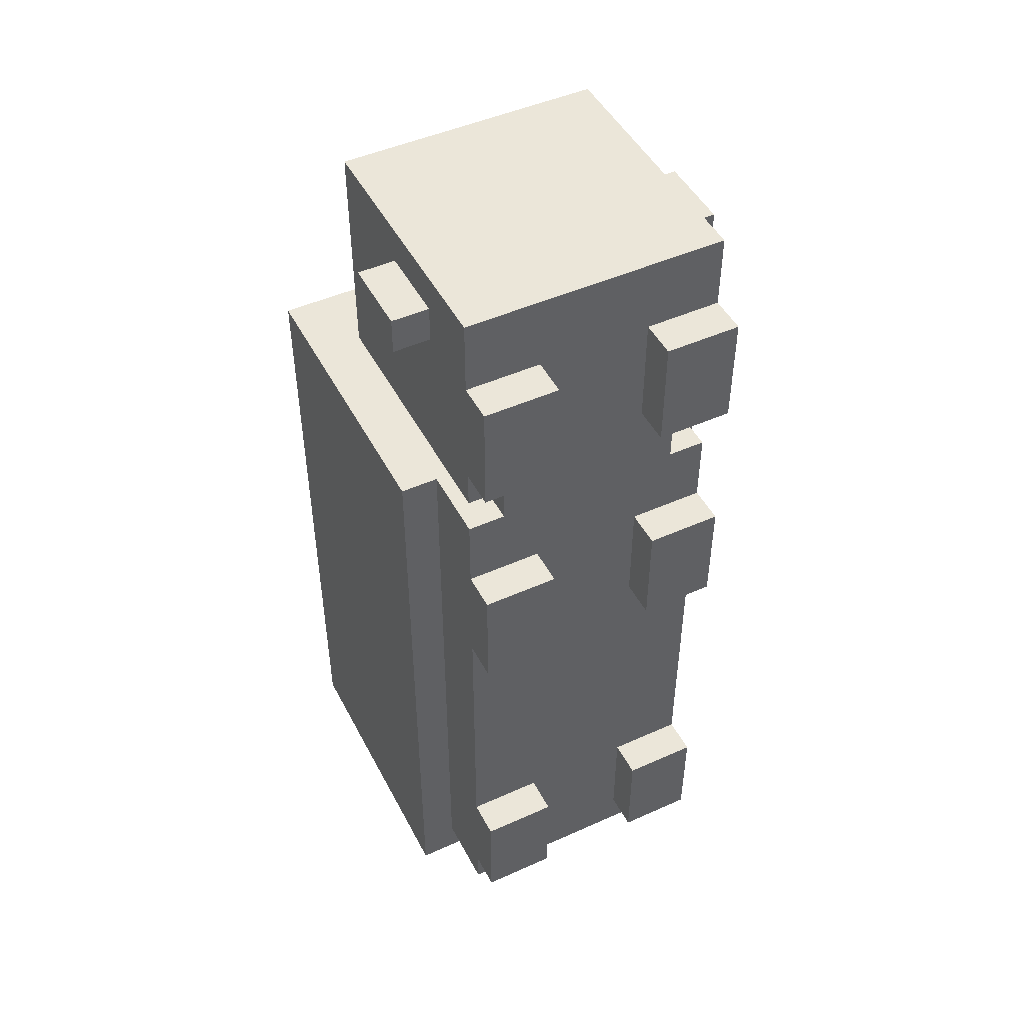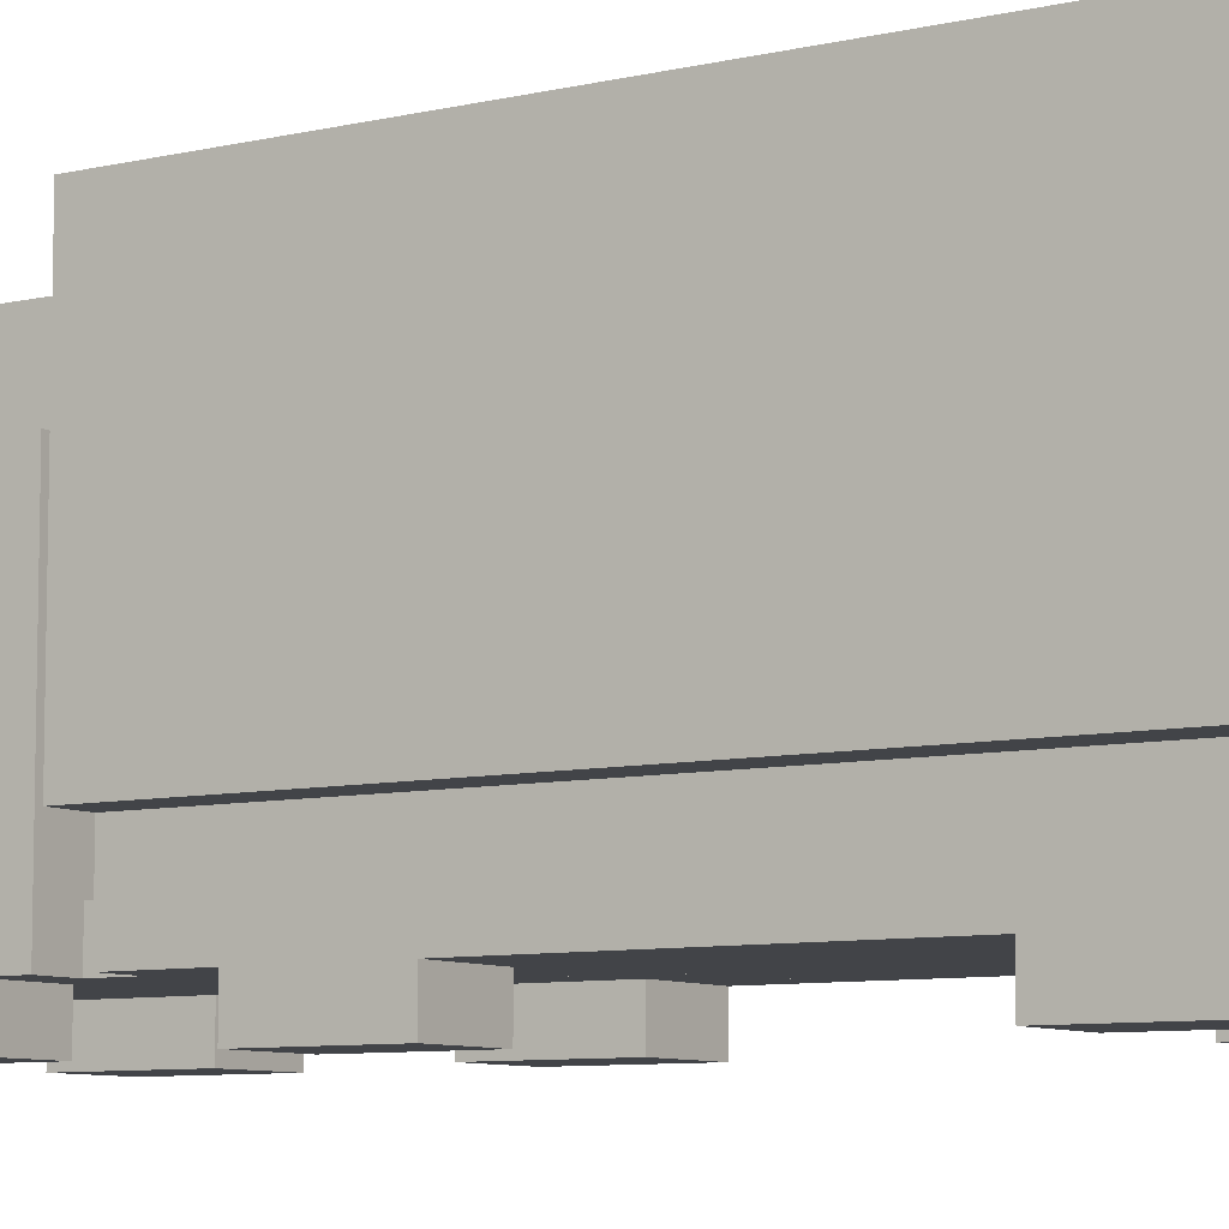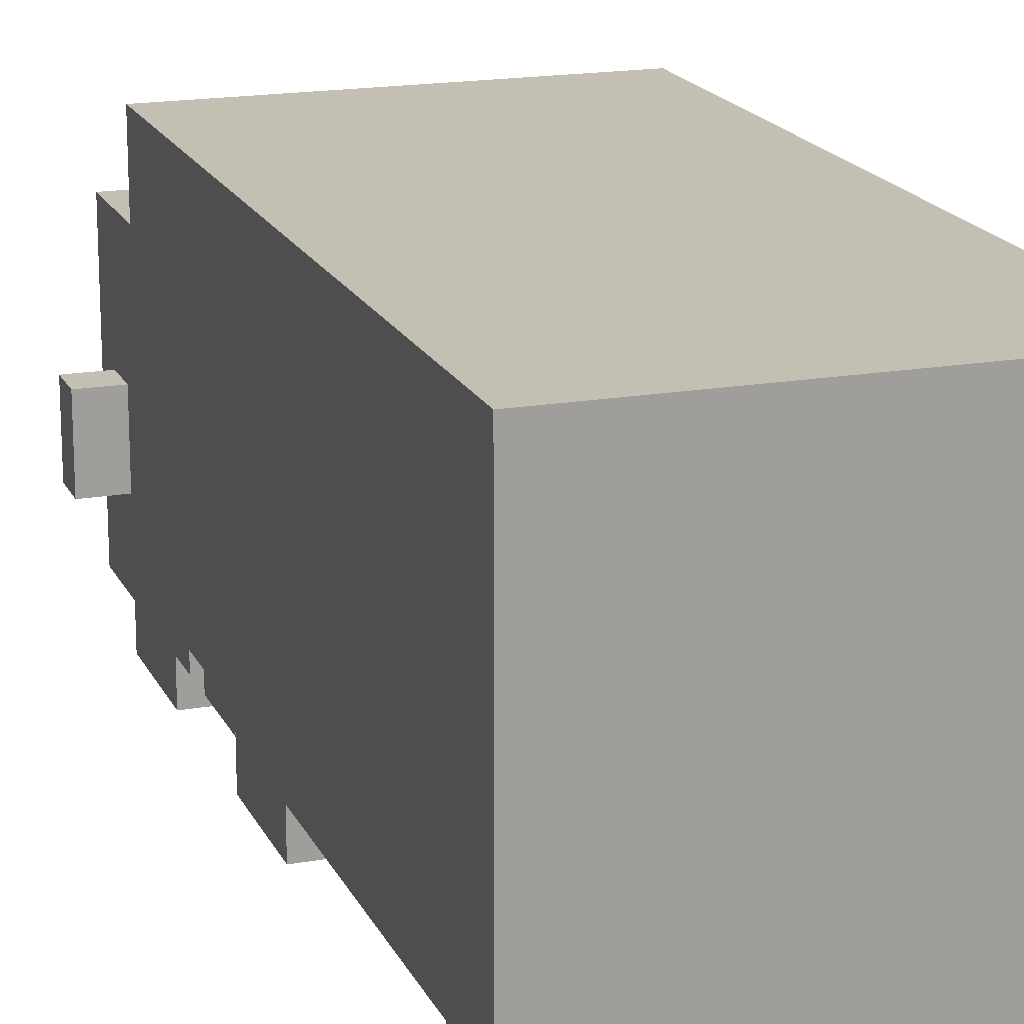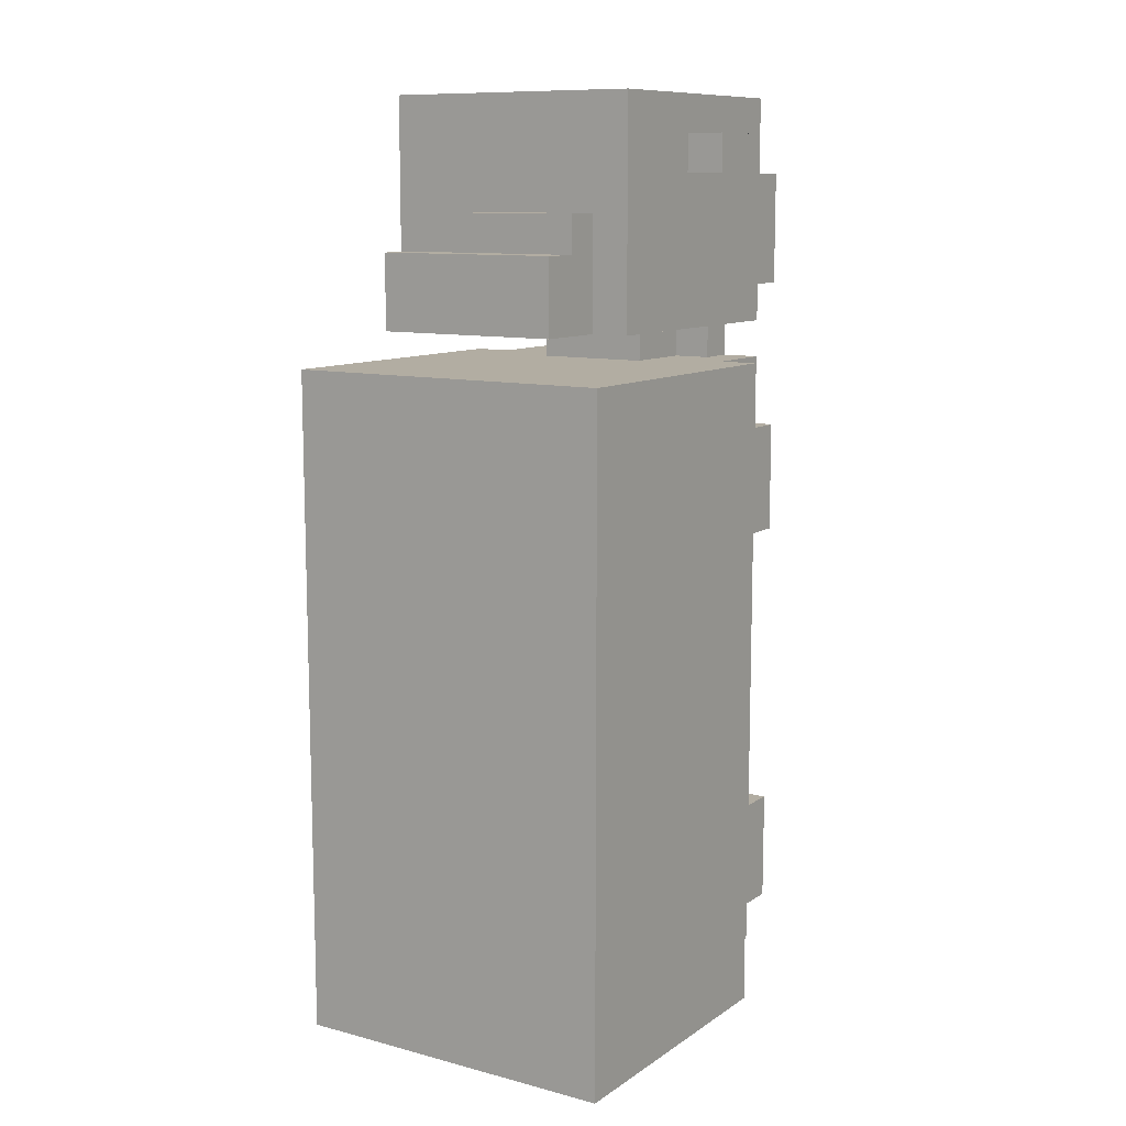
<metadata>
{"format":"obj","ext":"obj","renderer":"f3d","projection":"perspective","resolution":1024,"background":"white","views":[{"elev":47.8,"azim":-26.7,"up":"+Z"},{"elev":-8.0,"azim":123.2,"up":"+Y"},{"elev":17.9,"azim":161.1,"up":"+Y"},{"elev":10.6,"azim":-147.2,"up":"+Z"}]}
</metadata>
<code>
v 0.54 1.32 -1.5
v -0.54 1.32 -1.5
v -0.54 1.32 0.66
v 0.54 1.32 0.66
v 0.42 0.96 1.14
v -0.3 0.96 1.14
v -0.3 0.96 1.5
v 0.42 0.96 1.5
v 0.3 1.2 0.78
v -0.3 1.2 0.78
v -0.3 1.2 1.02
v 0.3 1.2 1.02
v -0.3 0.96 0.78
v -0.42 0.96 0.78
v -0.42 0.96 1.5
v -0.3 0.96 1.5
v 0.3 1.08 1.02
v -0.3 1.08 1.02
v -0.3 1.08 1.14
v 0.3 1.08 1.14
v 0.42 0.96 0.78
v 0.3 0.96 0.78
v 0.3 0.96 1.14
v 0.42 0.96 1.14
v 0.18 0.48 0.66
v -0.18 0.48 0.66
v -0.18 0.48 0.78
v 0.18 0.48 0.78
v 0.54 0.6 1.26
v 0.42 0.6 1.26
v 0.42 0.6 1.38
v 0.54 0.6 1.38
v -0.42 0.6 1.26
v -0.54 0.6 1.26
v -0.54 0.6 1.38
v -0.42 0.6 1.38
v 0.3 0.24 0.66
v 0.18 0.24 0.66
v 0.18 0.24 0.78
v 0.3 0.24 0.78
v -0.18 0.24 0.66
v -0.3 0.24 0.66
v -0.3 0.24 0.78
v -0.18 0.24 0.78
v 0.42 0.12 -0.18
v -0.3 0.12 -0.18
v -0.3 0.12 -0.9
v 0.42 0.12 -0.9
v 0.54 0.36 0.66
v 0.42 0.36 0.66
v 0.42 0.36 -1.5
v 0.54 0.36 -1.5
v -0.42 0.36 0.66
v -0.54 0.36 0.66
v -0.54 0.36 -1.5
v -0.42 0.36 -1.5
v 0.42 0.12 1.5
v -0.42 0.12 1.5
v -0.42 0.12 1.26
v 0.42 0.12 1.26
v 0.18 0.12 1.26
v -0.18 0.12 1.26
v -0.18 0.12 0.78
v 0.18 0.12 0.78
v 0.18 0.12 -0.9
v -0.18 0.12 -0.9
v -0.18 0.12 -1.38
v 0.18 0.12 -1.38
v 0.42 0 1.26
v 0.18 0 1.26
v 0.18 0 0.9
v 0.42 0 0.9
v -0.18 0 1.26
v -0.42 0 1.26
v -0.42 0 0.9
v -0.18 0 0.9
v 0.42 0.12 0.66
v -0.06 0.12 0.66
v -0.06 0.12 0.42
v 0.42 0.12 0.42
v -0.06 0.12 0.66
v -0.18 0.12 0.66
v -0.18 0.12 -0.06
v -0.06 0.12 -0.06
v 0.42 0 0.42
v 0.18 0 0.42
v 0.18 0 0.06
v 0.42 0 0.06
v -0.18 0 0.42
v -0.42 0 0.42
v -0.42 0 0.06
v -0.18 0 0.06
v 0.18 0.12 0.42
v -0.06 0.12 0.42
v -0.06 0.12 -0.06
v 0.18 0.12 -0.06
v -0.3 0.12 -0.06
v -0.42 0.12 -0.06
v -0.42 0.12 -0.9
v -0.3 0.12 -0.9
v 0.42 0 -0.9
v 0.18 0 -0.9
v 0.18 0 -1.26
v 0.42 0 -1.26
v -0.18 0 -0.9
v -0.42 0 -0.9
v -0.42 0 -1.26
v -0.18 0 -1.26
v 0.42 0.36 -1.38
v -0.42 0.36 -1.38
v -0.42 0.36 -1.5
v 0.42 0.36 -1.5
v 0.3 0.12 0.78
v -0.18 0.12 0.78
v -0.18 0.12 0.66
v 0.3 0.12 0.66
v -0.18 0.12 0.78
v -0.3 0.12 0.78
v -0.3 0.12 0.42
v -0.18 0.12 0.42
v 0.42 0.12 0.06
v 0.18 0.12 0.06
v 0.18 0.12 -0.18
v 0.42 0.12 -0.18
v 0.18 0.12 -0.06
v -0.3 0.12 -0.06
v -0.3 0.12 -0.18
v 0.18 0.12 -0.18
v 0.42 0.12 0.9
v 0.18 0.12 0.9
v 0.18 0.12 0.78
v 0.42 0.12 0.78
v -0.18 0.12 0.9
v -0.42 0.12 0.9
v -0.42 0.12 0.78
v -0.18 0.12 0.78
v -0.3 0.12 0.66
v -0.42 0.12 0.66
v -0.42 0.12 0.42
v -0.3 0.12 0.42
v -0.18 0.12 0.06
v -0.42 0.12 0.06
v -0.42 0.12 -0.06
v -0.18 0.12 -0.06
v 0.42 0.12 -1.26
v 0.18 0.12 -1.26
v 0.18 0.12 -1.38
v 0.42 0.12 -1.38
v -0.18 0.12 -1.26
v -0.42 0.12 -1.26
v -0.42 0.12 -1.38
v -0.18 0.12 -1.38
v 0.54 0.36 1.38
v 0.42 0.36 1.38
v 0.42 0.36 1.26
v 0.54 0.36 1.26
v -0.42 0.36 1.38
v -0.54 0.36 1.38
v -0.54 0.36 1.26
v -0.42 0.36 1.26
v 0.54 1.32 -1.5
v 0.54 1.32 0.66
v 0.54 0.36 0.66
v 0.54 0.36 -1.5
v 0.42 0.96 0.9
v 0.42 0.96 1.26
v 0.42 0 1.26
v 0.42 0 0.9
v 0.42 0.36 -1.26
v 0.42 0.36 0.42
v 0.42 0.24 0.42
v 0.42 0.24 -1.26
v 0.42 0.96 1.26
v 0.42 0.96 1.5
v 0.42 0.6 1.5
v 0.42 0.6 1.26
v 0.42 0.96 0.78
v 0.42 0.96 0.9
v 0.42 0.12 0.9
v 0.42 0.12 0.78
v 0.42 0.24 0.06
v 0.42 0.24 0.42
v 0.42 0 0.42
v 0.42 0 0.06
v 0.42 0.24 -0.9
v 0.42 0.24 0.06
v 0.42 0.12 0.06
v 0.42 0.12 -0.9
v 0.42 0.24 -1.26
v 0.42 0.24 -0.9
v 0.42 0 -0.9
v 0.42 0 -1.26
v 0.42 0.6 1.38
v 0.42 0.6 1.5
v 0.42 0.12 1.5
v 0.42 0.12 1.38
v -0.18 0.12 0.9
v -0.18 0.12 1.26
v -0.18 0 1.26
v -0.18 0 0.9
v 0.3 1.08 0.78
v 0.3 1.08 1.14
v 0.3 0.96 1.14
v 0.3 0.96 0.78
v 0.42 0.36 0.42
v 0.42 0.36 0.66
v 0.42 0.12 0.66
v 0.42 0.12 0.42
v -0.18 0.12 0.06
v -0.18 0.12 0.42
v -0.18 0 0.42
v -0.18 0 0.06
v -0.18 0.12 -1.26
v -0.18 0.12 -0.9
v -0.18 0 -0.9
v -0.18 0 -1.26
v 0.42 0.36 1.26
v 0.42 0.36 1.38
v 0.42 0.12 1.38
v 0.42 0.12 1.26
v 0.54 0.6 1.26
v 0.54 0.6 1.38
v 0.54 0.36 1.38
v 0.54 0.36 1.26
v 0.3 1.2 0.78
v 0.3 1.2 1.02
v 0.3 1.08 1.02
v 0.3 1.08 0.78
v 0.18 0.48 0.66
v 0.18 0.48 0.78
v 0.18 0.24 0.78
v 0.18 0.24 0.66
v 0.42 0.36 -1.38
v 0.42 0.36 -1.26
v 0.42 0.12 -1.26
v 0.42 0.12 -1.38
v 0.3 0.24 0.66
v 0.3 0.24 0.78
v 0.3 0.12 0.78
v 0.3 0.12 0.66
v -0.54 0.36 -1.5
v -0.54 0.36 0.66
v -0.54 1.32 0.66
v -0.54 1.32 -1.5
v -0.42 0 0.9
v -0.42 0 1.26
v -0.42 0.96 1.26
v -0.42 0.96 0.9
v -0.42 0.24 -1.26
v -0.42 0.24 0.42
v -0.42 0.36 0.42
v -0.42 0.36 -1.26
v -0.42 0.6 1.26
v -0.42 0.6 1.5
v -0.42 0.96 1.5
v -0.42 0.96 1.26
v -0.42 0.12 0.78
v -0.42 0.12 0.9
v -0.42 0.96 0.9
v -0.42 0.96 0.78
v -0.42 0 0.06
v -0.42 0 0.42
v -0.42 0.24 0.42
v -0.42 0.24 0.06
v -0.42 0.12 -0.9
v -0.42 0.12 0.06
v -0.42 0.24 0.06
v -0.42 0.24 -0.9
v -0.42 0 -1.26
v -0.42 0 -0.9
v -0.42 0.24 -0.9
v -0.42 0.24 -1.26
v -0.42 0.12 1.38
v -0.42 0.12 1.5
v -0.42 0.6 1.5
v -0.42 0.6 1.38
v 0.18 0 0.9
v 0.18 0 1.26
v 0.18 0.12 1.26
v 0.18 0.12 0.9
v -0.3 0.96 0.78
v -0.3 0.96 1.14
v -0.3 1.08 1.14
v -0.3 1.08 0.78
v -0.42 0.12 0.42
v -0.42 0.12 0.66
v -0.42 0.36 0.66
v -0.42 0.36 0.42
v 0.18 0 0.06
v 0.18 0 0.42
v 0.18 0.12 0.42
v 0.18 0.12 0.06
v 0.18 0 -1.26
v 0.18 0 -0.9
v 0.18 0.12 -0.9
v 0.18 0.12 -1.26
v -0.42 0.12 1.26
v -0.42 0.12 1.38
v -0.42 0.36 1.38
v -0.42 0.36 1.26
v -0.54 0.36 1.26
v -0.54 0.36 1.38
v -0.54 0.6 1.38
v -0.54 0.6 1.26
v -0.3 1.08 0.78
v -0.3 1.08 1.02
v -0.3 1.2 1.02
v -0.3 1.2 0.78
v -0.18 0.24 0.66
v -0.18 0.24 0.78
v -0.18 0.48 0.78
v -0.18 0.48 0.66
v -0.42 0.12 -1.38
v -0.42 0.12 -1.26
v -0.42 0.36 -1.26
v -0.42 0.36 -1.38
v -0.3 0.12 0.66
v -0.3 0.12 0.78
v -0.3 0.24 0.78
v -0.3 0.24 0.66
v 0.54 0.36 -1.5
v -0.54 0.36 -1.5
v -0.54 1.32 -1.5
v 0.54 1.32 -1.5
v 0.42 0.6 0.78
v -0.06 0.6 0.78
v -0.06 0.96 0.78
v 0.42 0.96 0.78
v 0.42 0.12 -1.38
v -0.42 0.12 -1.38
v -0.42 0.36 -1.38
v 0.42 0.36 -1.38
v -0.3 0.12 0.78
v -0.42 0.12 0.78
v -0.42 0.96 0.78
v -0.3 0.96 0.78
v -0.18 0.24 0.78
v -0.3 0.24 0.78
v -0.3 1.2 0.78
v -0.18 1.2 0.78
v -0.06 0.6 0.78
v -0.18 0.6 0.78
v -0.18 1.2 0.78
v -0.06 1.2 0.78
v 0.3 0.96 0.78
v -0.06 0.96 0.78
v -0.06 1.2 0.78
v 0.3 1.2 0.78
v 0.42 0.12 0.78
v 0.3 0.12 0.78
v 0.3 0.6 0.78
v 0.42 0.6 0.78
v 0.3 0.48 0.78
v -0.18 0.48 0.78
v -0.18 0.6 0.78
v 0.3 0.6 0.78
v 0.54 0.36 1.26
v 0.42 0.36 1.26
v 0.42 0.6 1.26
v 0.54 0.6 1.26
v -0.42 0.36 1.26
v -0.54 0.36 1.26
v -0.54 0.6 1.26
v -0.42 0.6 1.26
v 0.42 0 0.9
v 0.18 0 0.9
v 0.18 0.12 0.9
v 0.42 0.12 0.9
v -0.18 0 0.9
v -0.42 0 0.9
v -0.42 0.12 0.9
v -0.18 0.12 0.9
v 0.3 0.24 0.78
v 0.18 0.24 0.78
v 0.18 0.48 0.78
v 0.3 0.48 0.78
v 0.42 0 0.06
v 0.18 0 0.06
v 0.18 0.12 0.06
v 0.42 0.12 0.06
v -0.18 0 0.06
v -0.42 0 0.06
v -0.42 0.12 0.06
v -0.18 0.12 0.06
v 0.42 0 -1.26
v 0.18 0 -1.26
v 0.18 0.12 -1.26
v 0.42 0.12 -1.26
v -0.18 0 -1.26
v -0.42 0 -1.26
v -0.42 0.12 -1.26
v -0.18 0.12 -1.26
v 0.42 0.96 1.5
v -0.42 0.96 1.5
v -0.42 0.12 1.5
v 0.42 0.12 1.5
v 0.54 1.32 0.66
v -0.18 1.32 0.66
v -0.18 0.6 0.66
v 0.54 0.6 0.66
v -0.18 1.32 0.66
v -0.54 1.32 0.66
v -0.54 0.48 0.66
v -0.18 0.48 0.66
v 0.3 1.08 1.14
v -0.3 1.08 1.14
v -0.3 0.96 1.14
v 0.3 0.96 1.14
v 0.3 1.2 1.02
v -0.3 1.2 1.02
v -0.3 1.08 1.02
v 0.3 1.08 1.02
v 0.54 0.6 0.66
v 0.3 0.6 0.66
v 0.3 0.36 0.66
v 0.54 0.36 0.66
v 0.3 0.6 0.66
v -0.18 0.6 0.66
v -0.18 0.48 0.66
v 0.3 0.48 0.66
v 0.54 0.6 1.38
v 0.42 0.6 1.38
v 0.42 0.36 1.38
v 0.54 0.36 1.38
v -0.42 0.6 1.38
v -0.54 0.6 1.38
v -0.54 0.36 1.38
v -0.42 0.36 1.38
v 0.42 0.12 1.26
v 0.18 0.12 1.26
v 0.18 0 1.26
v 0.42 0 1.26
v -0.18 0.12 1.26
v -0.42 0.12 1.26
v -0.42 0 1.26
v -0.18 0 1.26
v 0.42 0.36 0.66
v 0.3 0.36 0.66
v 0.3 0.12 0.66
v 0.42 0.12 0.66
v -0.3 0.36 0.66
v -0.42 0.36 0.66
v -0.42 0.12 0.66
v -0.3 0.12 0.66
v 0.3 0.48 0.66
v 0.18 0.48 0.66
v 0.18 0.24 0.66
v 0.3 0.24 0.66
v -0.18 0.48 0.66
v -0.3 0.48 0.66
v -0.3 0.24 0.66
v -0.18 0.24 0.66
v -0.3 0.48 0.66
v -0.54 0.48 0.66
v -0.54 0.36 0.66
v -0.3 0.36 0.66
v 0.42 0.12 0.42
v 0.18 0.12 0.42
v 0.18 0 0.42
v 0.42 0 0.42
v -0.18 0.12 0.42
v -0.42 0.12 0.42
v -0.42 0 0.42
v -0.18 0 0.42
v 0.42 0.12 -0.9
v 0.18 0.12 -0.9
v 0.18 0 -0.9
v 0.42 0 -0.9
v -0.18 0.12 -0.9
v -0.42 0.12 -0.9
v -0.42 0 -0.9
v -0.18 0 -0.9
o Truck
g Truck
f 1 2 3
f 1 3 4
f 5 6 7
f 5 7 8
f 9 10 11
f 9 11 12
f 13 14 15
f 13 15 16
f 17 18 19
f 17 19 20
f 21 22 23
f 21 23 24
f 25 26 27
f 25 27 28
f 29 30 31
f 29 31 32
f 33 34 35
f 33 35 36
f 37 38 39
f 37 39 40
f 41 42 43
f 41 43 44
f 45 46 47
f 45 47 48
f 49 50 51
f 49 51 52
f 53 54 55
f 53 55 56
f 57 58 59
f 57 59 60
f 61 62 63
f 61 63 64
f 65 66 67
f 65 67 68
f 69 70 71
f 69 71 72
f 73 74 75
f 73 75 76
f 77 78 79
f 77 79 80
f 81 82 83
f 81 83 84
f 85 86 87
f 85 87 88
f 89 90 91
f 89 91 92
f 93 94 95
f 93 95 96
f 97 98 99
f 97 99 100
f 101 102 103
f 101 103 104
f 105 106 107
f 105 107 108
f 109 110 111
f 109 111 112
f 113 114 115
f 113 115 116
f 117 118 119
f 117 119 120
f 121 122 123
f 121 123 124
f 125 126 127
f 125 127 128
f 129 130 131
f 129 131 132
f 133 134 135
f 133 135 136
f 137 138 139
f 137 139 140
f 141 142 143
f 141 143 144
f 145 146 147
f 145 147 148
f 149 150 151
f 149 151 152
f 153 154 155
f 153 155 156
f 157 158 159
f 157 159 160
f 161 162 163
f 161 163 164
f 165 166 167
f 165 167 168
f 169 170 171
f 169 171 172
f 173 174 175
f 173 175 176
f 177 178 179
f 177 179 180
f 181 182 183
f 181 183 184
f 185 186 187
f 185 187 188
f 189 190 191
f 189 191 192
f 193 194 195
f 193 195 196
f 197 198 199
f 197 199 200
f 201 202 203
f 201 203 204
f 205 206 207
f 205 207 208
f 209 210 211
f 209 211 212
f 213 214 215
f 213 215 216
f 217 218 219
f 217 219 220
f 221 222 223
f 221 223 224
f 225 226 227
f 225 227 228
f 229 230 231
f 229 231 232
f 233 234 235
f 233 235 236
f 237 238 239
f 237 239 240
f 241 242 243
f 241 243 244
f 245 246 247
f 245 247 248
f 249 250 251
f 249 251 252
f 253 254 255
f 253 255 256
f 257 258 259
f 257 259 260
f 261 262 263
f 261 263 264
f 265 266 267
f 265 267 268
f 269 270 271
f 269 271 272
f 273 274 275
f 273 275 276
f 277 278 279
f 277 279 280
f 281 282 283
f 281 283 284
f 285 286 287
f 285 287 288
f 289 290 291
f 289 291 292
f 293 294 295
f 293 295 296
f 297 298 299
f 297 299 300
f 301 302 303
f 301 303 304
f 305 306 307
f 305 307 308
f 309 310 311
f 309 311 312
f 313 314 315
f 313 315 316
f 317 318 319
f 317 319 320
f 321 322 323
f 321 323 324
f 325 326 327
f 325 327 328
f 329 330 331
f 329 331 332
f 333 334 335
f 333 335 336
f 337 338 339
f 337 339 340
f 341 342 343
f 341 343 344
f 345 346 347
f 345 347 348
f 349 350 351
f 349 351 352
f 353 354 355
f 353 355 356
f 357 358 359
f 357 359 360
f 361 362 363
f 361 363 364
f 365 366 367
f 365 367 368
f 369 370 371
f 369 371 372
f 373 374 375
f 373 375 376
f 377 378 379
f 377 379 380
f 381 382 383
f 381 383 384
f 385 386 387
f 385 387 388
f 389 390 391
f 389 391 392
f 393 394 395
f 393 395 396
f 397 398 399
f 397 399 400
f 401 402 403
f 401 403 404
f 405 406 407
f 405 407 408
f 409 410 411
f 409 411 412
f 413 414 415
f 413 415 416
f 417 418 419
f 417 419 420
f 421 422 423
f 421 423 424
f 425 426 427
f 425 427 428
f 429 430 431
f 429 431 432
f 433 434 435
f 433 435 436
f 437 438 439
f 437 439 440
f 441 442 443
f 441 443 444
f 445 446 447
f 445 447 448
f 449 450 451
f 449 451 452
f 453 454 455
f 453 455 456
f 457 458 459
f 457 459 460
f 461 462 463
f 461 463 464
f 465 466 467
f 465 467 468
f 469 470 471
f 469 471 472

</code>
